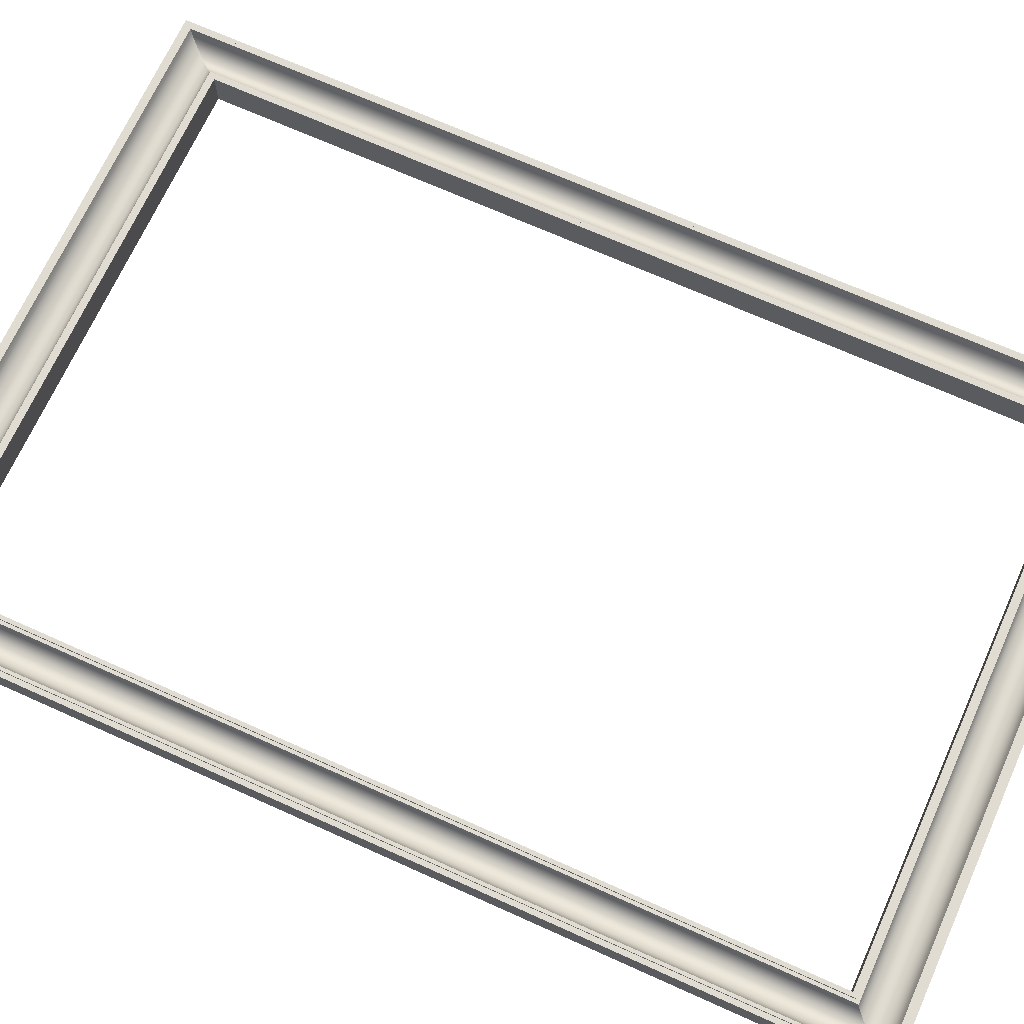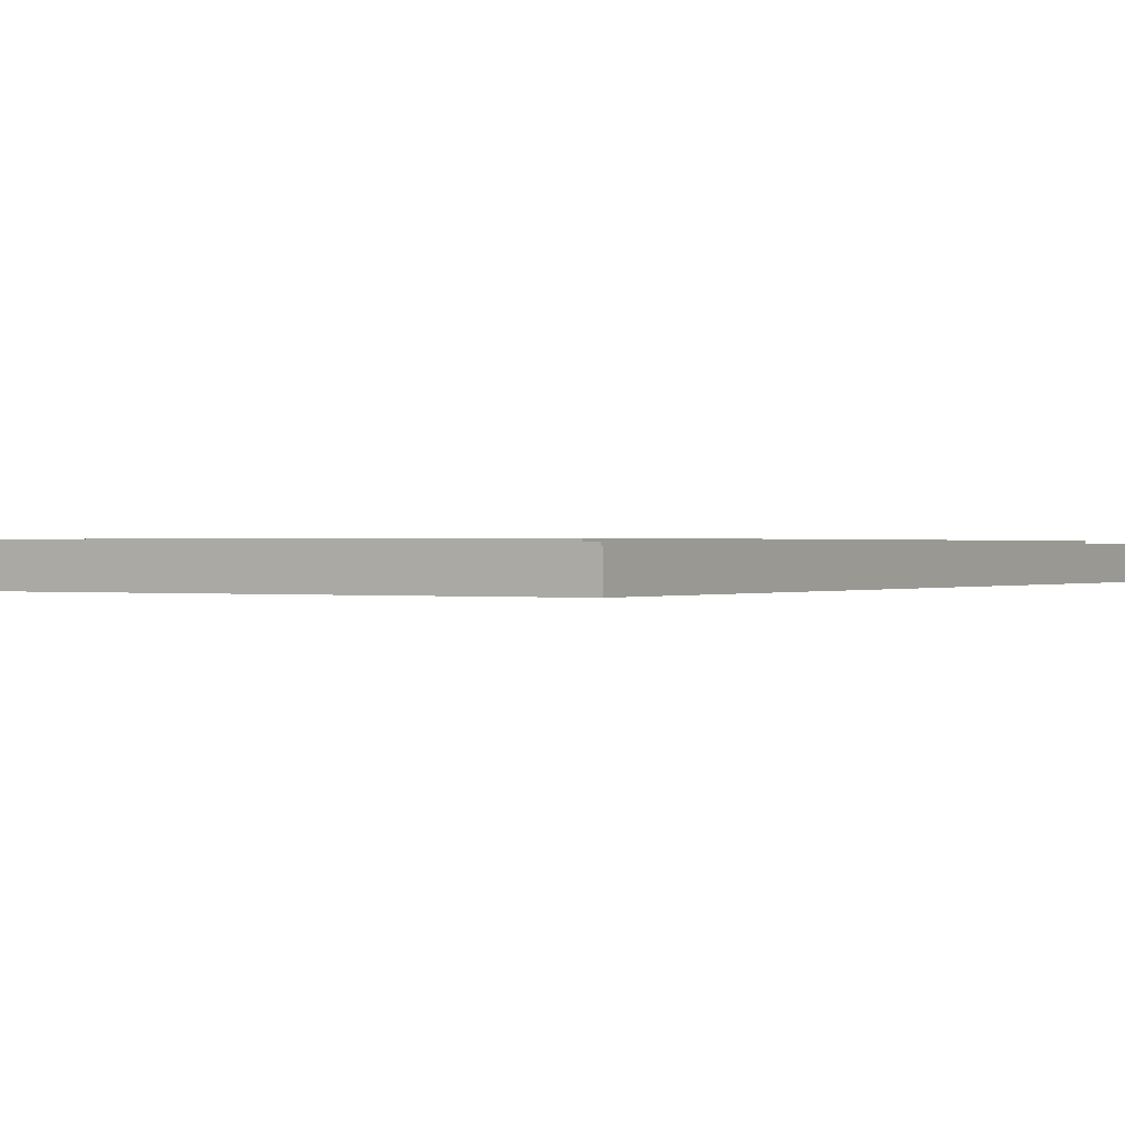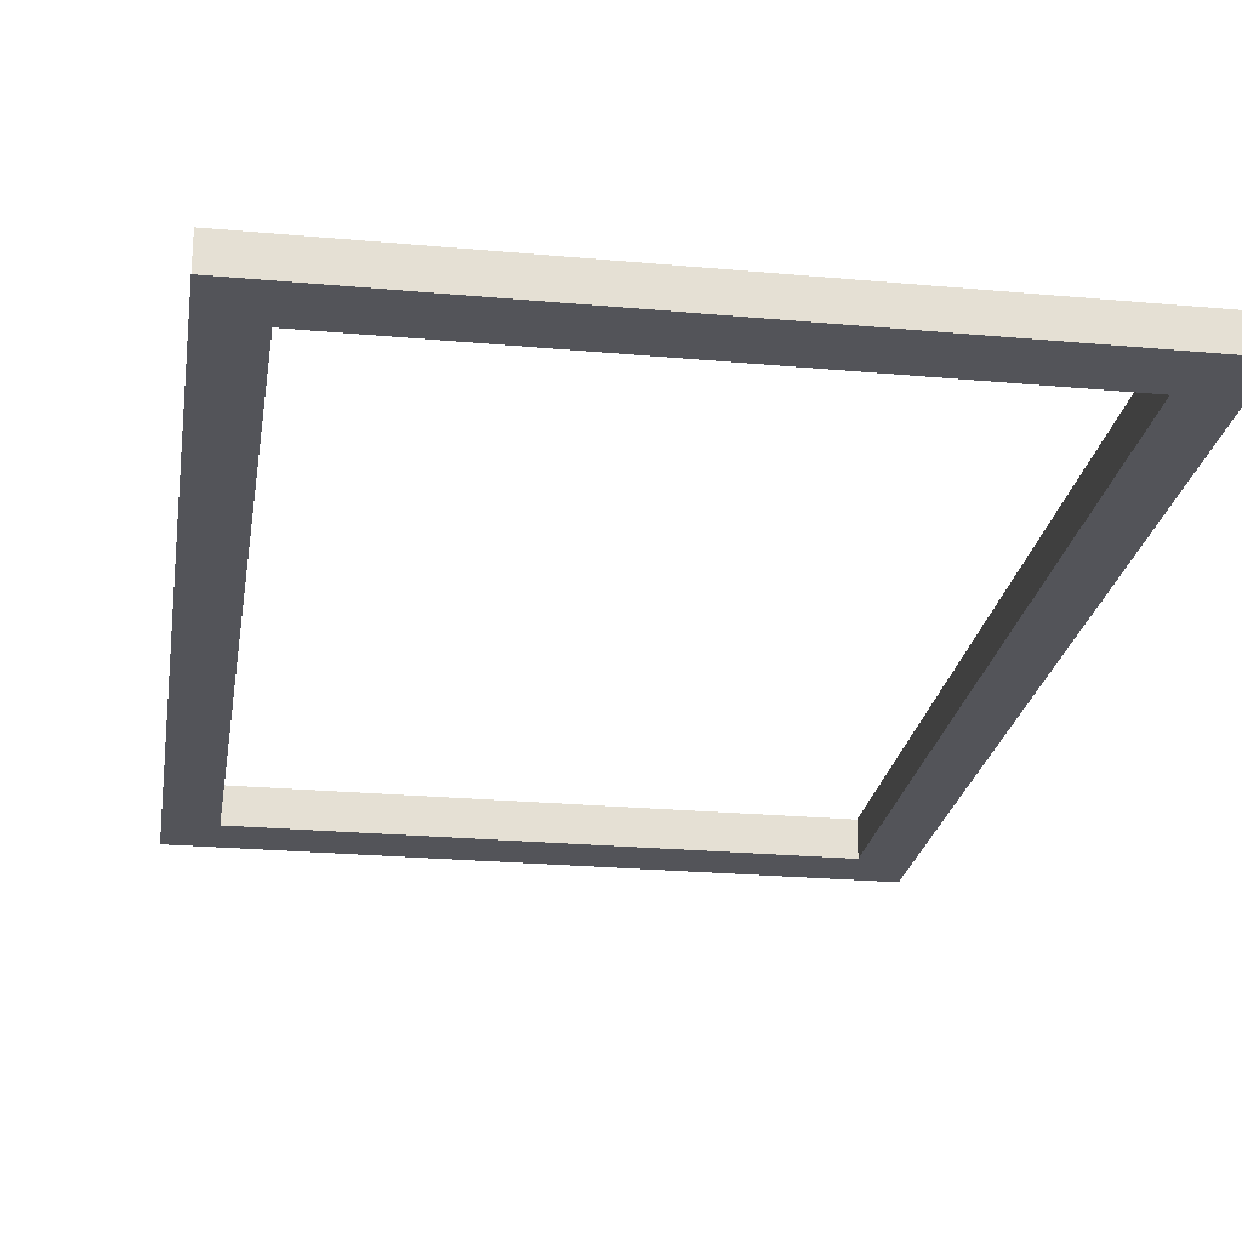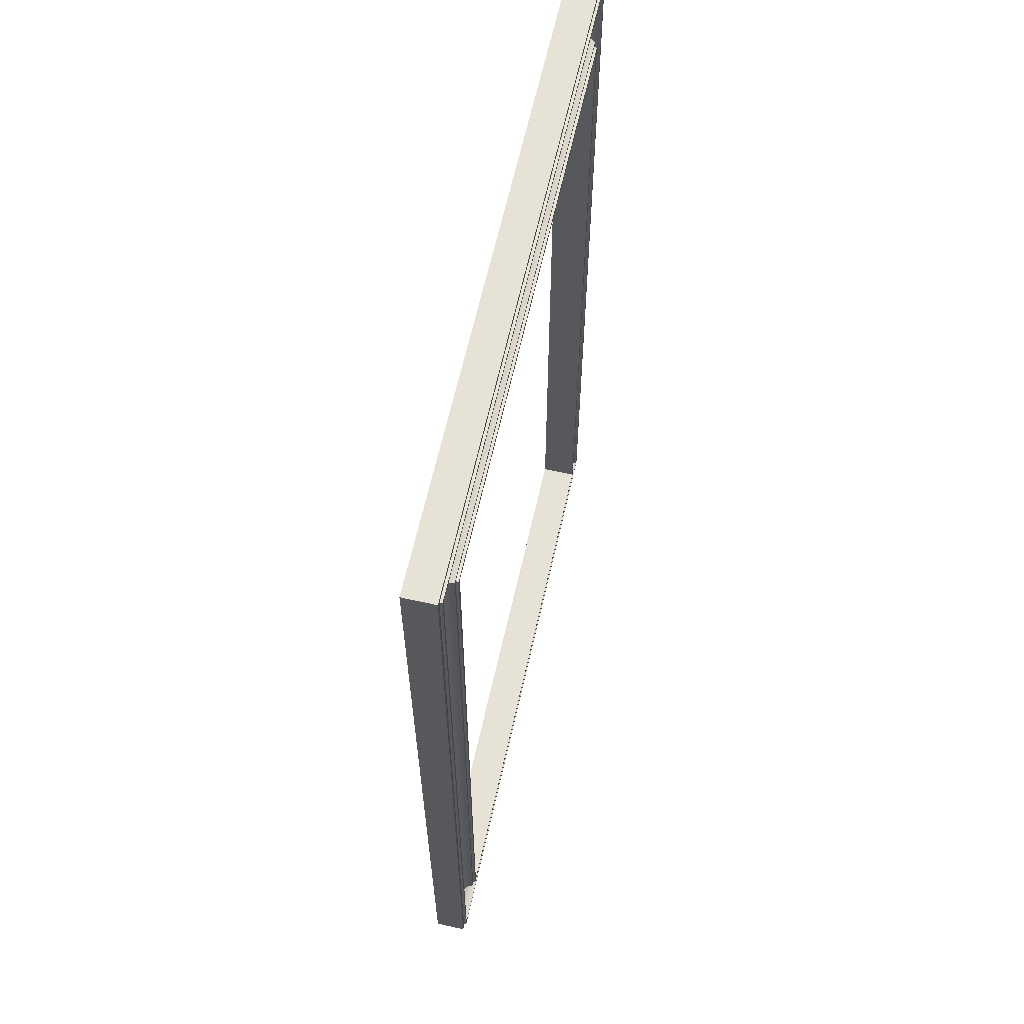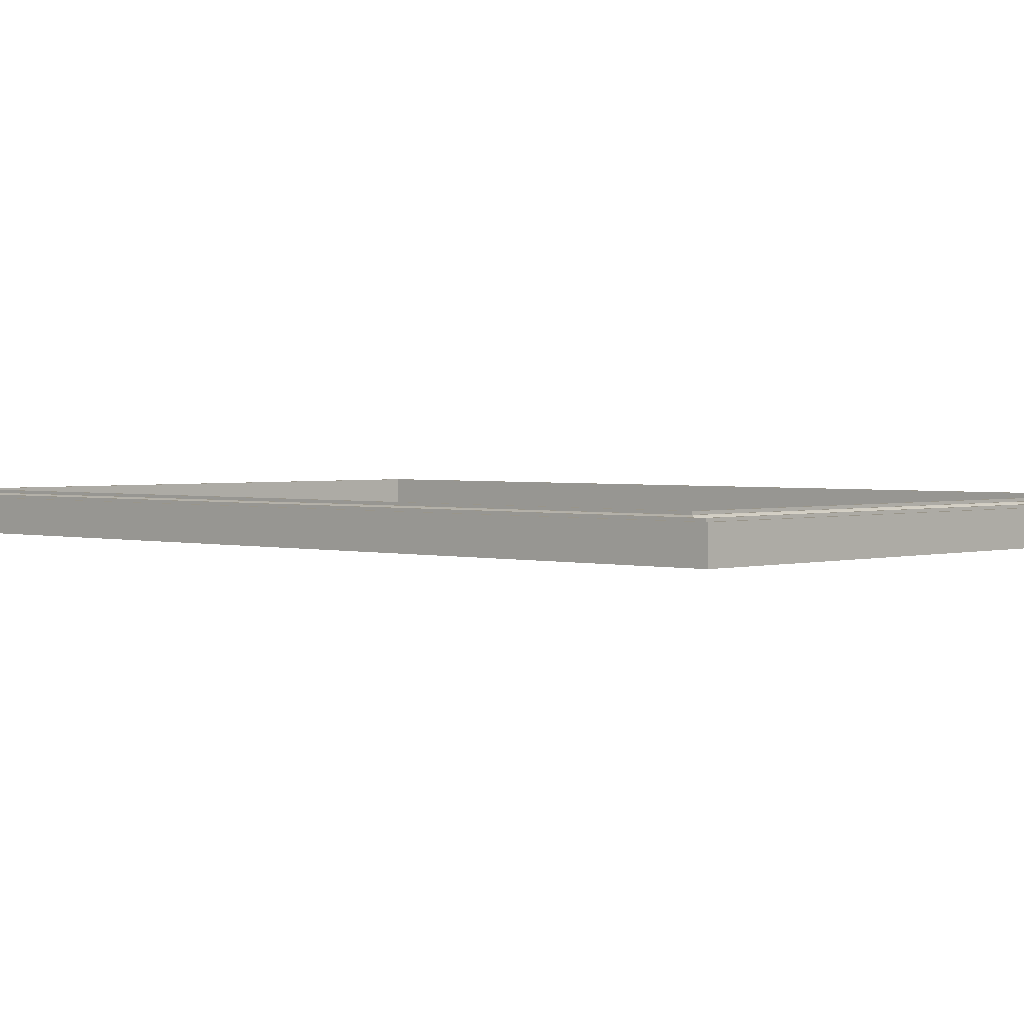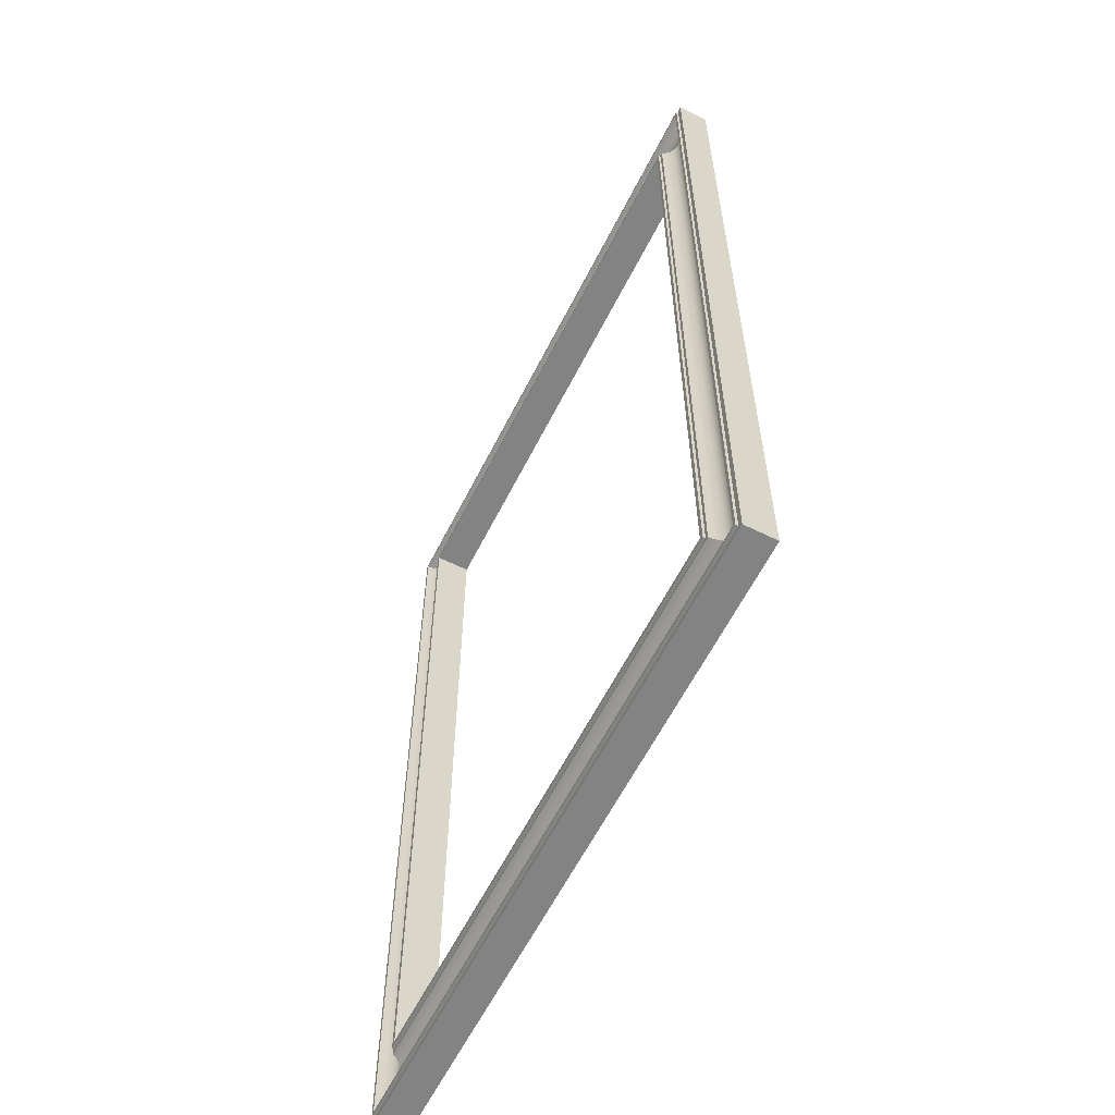
<metadata>
{"format":"obj","ext":"obj","renderer":"f3d","projection":"perspective","resolution":1024,"background":"white","views":[{"elev":69.2,"azim":114.3,"up":"+Z"},{"elev":0.3,"azim":-148.7,"up":"+Z"},{"elev":-23.9,"azim":-8.8,"up":"+Z"},{"elev":64.0,"azim":-77.3,"up":"+Y"},{"elev":2.0,"azim":133.5,"up":"+Z"},{"elev":-61.2,"azim":63.2,"up":"+Y"}]}
</metadata>
<code>
v  9.06 29.3 0.1525
v  -9.06 29.3 0.1525
v  -8.974 29.2 0.2472
v  8.974 29.2 0.2472
v  8.762 1.596 0.5678
v  8.762 1.596 0.4891
v  8.762 28.96 0.4891
v  8.762 28.96 0.5678
v  8.863 1.481 0.4891
v  8.907 1.432 0.3612
v  8.907 29.13 0.3612
v  8.863 29.08 0.4891
v  8.974 1.357 0.2472
v  9.06 1.26 0.1525
v  9.162 1.145 0.0816
v  9.162 29.41 0.0816
v  9.275 1.018 0.0376
v  9.275 29.54 0.0376
v  9.393 0.8853 0.0227
v  9.393 29.67 0.0227
v  9.511 0.7524 0.0376
v  9.511 29.81 0.0376
v  9.623 0.6258 0.0816
v  9.623 29.93 0.0816
v  -8.637 28.82 -0.5678
v  -10.18 0 -0.5678
v  -10.18 30.56 -0.5678
v  10.18 30.56 -0.5678
v  8.637 28.82 -0.5678
v  8.637 1.736 -0.5678
v  10.18 0 -0.5678
v  -8.637 1.736 -0.5678
v  9.725 0.5112 0.1525
v  9.725 30.05 0.1525
v  -8.907 29.13 0.3612
v  -8.863 29.08 0.4891
v  -9.623 0.6258 0.0816
v  -9.725 0.5112 0.1525
v  8.637 0.5112 0.1525
v  8.637 0.6258 0.0816
v  -10.02 0.1748 0.4104
v  -10.18 30.56 0.4104
v  -10.18 -0 0.4104
v  10.18 -0 0.4104
v  8.637 0.1748 0.4104
v  10.02 0.1748 0.4104
v  10.02 30.38 0.4104
v  10.18 30.56 0.4104
v  -10.02 30.38 0.4104
v  9.811 0.4141 0.2472
v  9.811 30.14 0.2472
v  -8.637 1.736 0.5678
v  -8.761 28.96 0.5678
v  -8.761 1.596 0.5678
v  8.637 1.596 0.5678
v  8.637 1.736 0.5678
v  8.637 28.82 0.5678
v  -8.637 28.82 0.5678
v  -8.761 1.596 0.4891
v  -8.761 28.96 0.4891
v  -9.811 0.4141 0.2472
v  8.637 0.4141 0.2472
v  -8.907 1.432 0.3612
v  -8.863 1.481 0.4891
v  -8.974 1.357 0.2472
v  -9.06 1.26 0.1525
v  -9.162 29.41 0.0816
v  -9.162 1.145 0.0816
v  -9.275 29.54 0.0376
v  -9.275 1.018 0.0376
v  -9.393 29.67 0.0227
v  -9.393 0.8853 0.0227
v  -9.511 29.81 0.0376
v  -9.511 0.7524 0.0376
v  -9.623 29.93 0.0816
v  -9.725 30.05 0.1525
v  -9.811 30.14 0.2472
v  -9.878 30.22 0.3612
v  -9.878 0.339 0.3612
v  -9.922 30.27 0.4891
v  -9.922 0.2894 0.4891
v  9.878 0.339 0.3612
v  8.637 0.339 0.3612
v  -10.02 0.1748 0.4891
v  -10.02 30.38 0.4891
v  8.637 0.8853 0.0227
v  8.637 1.018 0.0376
v  9.878 30.22 0.3612
v  9.922 30.27 0.4891
v  10.02 30.38 0.4891
v  9.922 0.2894 0.4891
v  10.02 0.1748 0.4891
v  8.637 1.145 0.0816
v  8.637 0.1748 0.4891
v  8.637 0.2894 0.4891
v  8.637 1.432 0.3612
v  8.637 1.481 0.4891
v  8.637 0.7524 0.0376
v  8.637 1.596 0.4891
v  8.637 1.26 0.1525
v  8.637 1.357 0.2472
g Group_001
f 1 2 3 4
f 5 6 7 8
f 9 10 11 12
f 10 13 4 11
f 13 14 1 4
f 1 14 15 16
f 16 15 17 18
f 18 17 19 20
f 20 19 21 22
f 22 21 23 24
f 25 26 27 28
f 29 25 28 30
f 30 28 31 32
f 32 31 26 25
f 24 23 33 34
f 11 35 36 12
f 37 38 39 40
f 40 39 33 23
f 41 42 43 44
f 45 41 44 46
f 47 46 44 48
f 49 47 48 42
f 49 42 41
f 4 3 35 11
f 33 50 51 34
f 52 53 54 55
f 56 52 55 5
f 57 56 5 8
f 58 57 8 53
f 58 53 52
f 30 32 52 56
f 59 54 53 60
f 38 61 62 39
f 39 62 50 33
f 35 63 64 36
f 3 65 63 35
f 52 32 25 58
f 2 66 65 3
f 67 68 66 2
f 69 70 68 67
f 71 72 70 69
f 73 74 72 71
f 75 37 74 73
f 76 38 37 75
f 77 61 38 76
f 78 79 61 77
f 80 81 79 78
f 62 61 79 50
f 82 50 79 83
f 41 84 85 49
f 44 31 28 48
f 7 60 53 8
f 70 72 86 87
f 87 86 19 17
f 26 31 44 43
f 16 67 2 1
f 18 69 67 16
f 20 71 69 18
f 22 73 71 20
f 24 75 73 22
f 34 76 75 24
f 51 77 76 34
f 77 51 88 78
f 78 88 89 80
f 47 49 85 90
f 82 91 89 88
f 50 82 88 51
f 92 46 47 90
f 68 70 87 93
f 93 87 17 15
f 30 56 57 29
f 45 46 92 41
f 84 41 92 94
f 83 79 81 82
f 91 82 81 95
f 96 10 9 63
f 64 63 9 97
f 72 74 98 86
f 86 98 21 19
f 26 43 42 27
f 99 6 5 59
f 54 59 5 55
f 74 37 40 98
f 98 40 23 21
f 66 68 93 100
f 100 93 15 14
f 65 66 100 101
f 101 100 14 13
f 59 36 64 97
f 99 59 97 9
f 6 99 9 7
f 7 9 12 60
f 60 12 36 59
f 101 13 10 65
f 63 65 10 96
f 28 27 42 48
f 81 85 84 94
f 95 81 94 92
f 91 95 92 89
f 89 92 90 80
f 80 90 85 81
f 25 29 57 58

</code>
